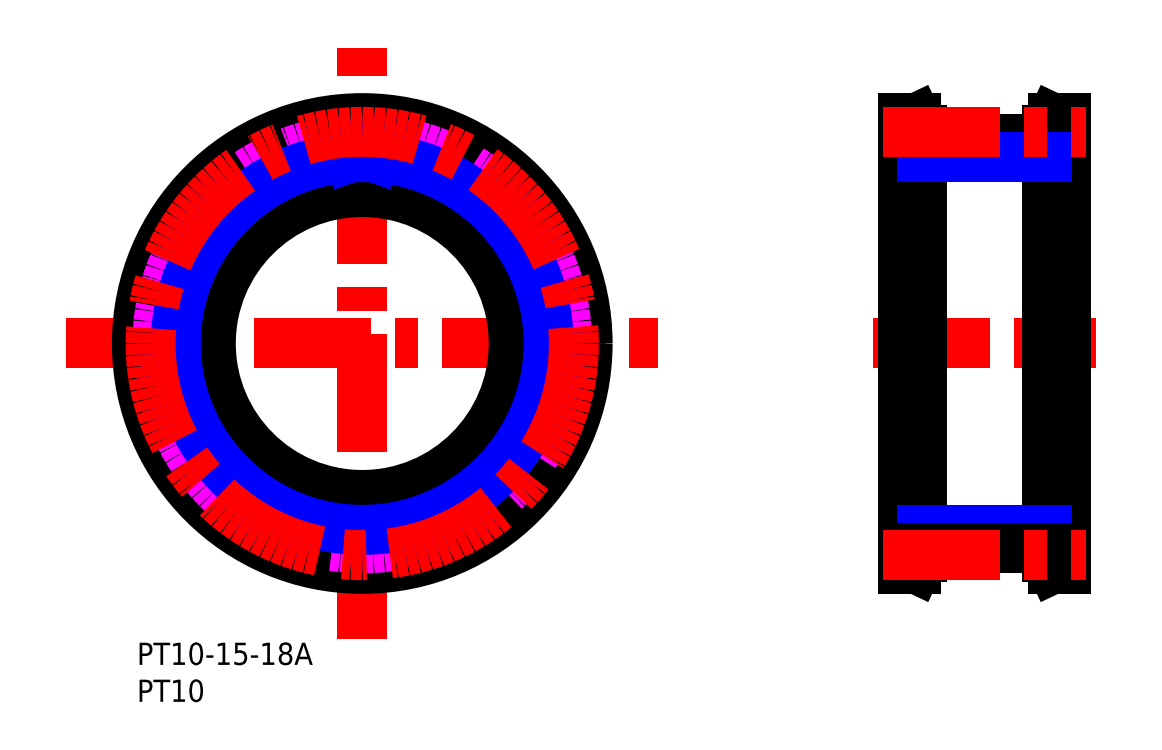
<metadata>
{"format":"dxf","ext":"dxf","renderer":"ezdxf+matplotlib","layout":"modelspace","background":"white","min_lineweight":24,"dpi":150}
</metadata>
<code>
0
SECTION
2
ENTITIES
0
TEXT
8
MSM_PART_NUMBER
10
0
20
-3
30
0
40
3
1
PT10-15-18A
0
TEXT
8
MSM_PART_NUMBER
10
0
20
-8
30
0
40
3
1
PT10
0
CIRCLE
8
MSM_DASHED
10
30.5
20
40.5
30
0
40
28.95
0
LINE
8
MSM_DASHED
10
56.88
20
47.69
30
0
11
55.3
21
46.78
31
0
0
ARC
8
MSM_DASHED
10
56.04
20
43.57
30
0
40
0.5
50
186.9
51
260
0
ARC
8
MSM_DASHED
10
55.55
20
46.35
30
0
40
0.5
50
120
51
193.1
0
ARC
8
MSM_DASHED
10
57.67
20
38.73
30
0
40
0.5
50
280
51
356.3
0
ARC
8
MSM_DASHED
10
57.67
20
42.27
30
0
40
0.5
50
3.731
51
80
0
LINE
8
MSM_DASHED
10
55.95
20
43.08
30
0
11
57.75
21
42.76
31
0
0
ARC
8
MSM_DASHED
10
55.42
20
29.54
30
0
40
0.5
50
260
51
336.3
0
ARC
8
MSM_DASHED
10
30.5
20
40.5
30
0
40
25.23
50
6.863
51
13.14
0
LINE
8
MSM_DASHED
10
55.3
20
34.22
30
0
11
56.88
21
33.31
31
0
0
ARC
8
MSM_DASHED
10
55.55
20
34.65
30
0
40
0.5
50
166.9
51
240
0
ARC
8
MSM_DASHED
10
56.63
20
48.13
30
0
40
0.5
50
300
51
16.27
0
ARC
8
MSM_DASHED
10
55.42
20
51.46
30
0
40
0.5
50
23.73
51
100
0
ARC
8
MSM_DASHED
10
30.5
20
40.5
30
0
40
27.72
50
176.3
51
183.7
0
ARC
8
MSM_DASHED
10
3.333
20
38.73
30
0
40
0.5
50
183.7
51
260
0
LINE
8
MSM_DASHED
10
5.046
20
37.92
30
0
11
3.246
21
38.24
31
0
0
ARC
8
MSM_DASHED
10
4.959
20
37.43
30
0
40
0.5
50
6.863
51
80
0
ARC
8
MSM_DASHED
10
30.5
20
40.5
30
0
40
25.23
50
186.9
51
193.1
0
ARC
8
MSM_DASHED
10
5.448
20
34.65
30
0
40
0.5
50
300
51
13.14
0
LINE
8
MSM_DASHED
10
4.115
20
33.31
30
0
11
5.698
21
34.22
31
0
0
ARC
8
MSM_DASHED
10
4.365
20
32.87
30
0
40
0.5
50
120
51
196.3
0
ARC
8
MSM_DASHED
10
30.5
20
40.5
30
0
40
27.72
50
196.3
51
203.7
0
ARC
8
MSM_DASHED
10
5.577
20
29.54
30
0
40
0.5
50
203.7
51
280
0
LINE
8
MSM_DASHED
10
7.464
20
29.37
30
0
11
5.664
21
29.05
31
0
0
ARC
8
MSM_DASHED
10
7.551
20
28.88
30
0
40
0.5
50
26.86
51
100
0
ARC
8
MSM_DASHED
10
30.5
20
40.5
30
0
40
25.22
50
206.9
51
213.1
0
ARC
8
MSM_DASHED
10
8.959
20
26.44
30
0
40
0.5
50
320
51
33.14
0
LINE
8
MSM_DASHED
10
8.167
20
24.72
30
0
11
9.342
21
26.12
31
0
0
ARC
8
MSM_DASHED
10
8.55
20
24.39
30
0
40
0.5
50
140
51
216.3
0
ARC
8
MSM_DASHED
10
30.5
20
40.5
30
0
40
27.72
50
216.3
51
223.7
0
ARC
8
MSM_DASHED
10
10.83
20
21.68
30
0
40
0.5
50
223.7
51
300
0
LINE
8
MSM_DASHED
10
12.66
20
22.16
30
0
11
11.08
21
21.25
31
0
0
ARC
8
MSM_DASHED
10
12.91
20
21.73
30
0
40
0.5
50
46.86
51
120
0
ARC
8
MSM_DASHED
10
30.5
20
40.5
30
0
40
25.22
50
226.9
51
233.1
0
ARC
8
MSM_DASHED
10
15.07
20
19.92
30
0
40
0.5
50
340
51
53.14
0
LINE
8
MSM_DASHED
10
14.91
20
18.03
30
0
11
15.54
21
19.75
31
0
0
ARC
8
MSM_DASHED
10
15.38
20
17.86
30
0
40
0.5
50
160
51
236.3
0
ARC
8
MSM_DASHED
10
30.5
20
40.5
30
0
40
27.72
50
236.3
51
243.7
0
ARC
8
MSM_DASHED
10
18.45
20
16.09
30
0
40
0.5
50
243.7
51
320
0
LINE
8
MSM_DASHED
10
20.01
20
17.17
30
0
11
18.83
21
15.77
31
0
0
ARC
8
MSM_DASHED
10
20.39
20
16.84
30
0
40
0.5
50
66.86
51
140
0
ARC
8
MSM_DASHED
10
30.5
20
40.5
30
0
40
25.23
50
246.9
51
253.1
0
ARC
8
MSM_DASHED
10
23.04
20
15.88
30
0
40
0.5
50
0
51
73.14
0
LINE
8
MSM_DASHED
10
23.54
20
14.05
30
0
11
23.54
21
15.88
31
0
0
ARC
8
MSM_DASHED
10
24.04
20
14.05
30
0
40
0.5
50
180
51
256.3
0
ARC
8
MSM_DASHED
10
30.5
20
40.5
30
0
40
27.72
50
256.3
51
263.7
0
ARC
8
MSM_DASHED
10
27.53
20
13.44
30
0
40
0.5
50
263.7
51
340
0
LINE
8
MSM_DASHED
10
28.62
20
14.98
30
0
11
28
21
13.27
31
0
0
ARC
8
MSM_DASHED
10
29.09
20
14.81
30
0
40
0.5
50
86.86
51
160
0
ARC
8
MSM_DASHED
10
30.5
20
40.5
30
0
40
25.22
50
266.9
51
273.1
0
ARC
8
MSM_DASHED
10
31.91
20
14.81
30
0
40
0.5
50
20
51
93.14
0
LINE
8
MSM_DASHED
10
33
20
13.27
30
0
11
32.38
21
14.98
31
0
0
ARC
8
MSM_DASHED
10
33.47
20
13.44
30
0
40
0.5
50
200
51
276.3
0
ARC
8
MSM_DASHED
10
30.5
20
40.5
30
0
40
27.73
50
276.3
51
283.7
0
ARC
8
MSM_DASHED
10
36.96
20
14.05
30
0
40
0.5
50
283.7
51
0
0
LINE
8
MSM_DASHED
10
37.46
20
15.88
30
0
11
37.46
21
14.05
31
0
0
ARC
8
MSM_DASHED
10
37.96
20
15.88
30
0
40
0.5
50
106.9
51
180
0
ARC
8
MSM_DASHED
10
30.5
20
40.5
30
0
40
25.23
50
286.9
51
293.1
0
ARC
8
MSM_DASHED
10
40.61
20
16.84
30
0
40
0.5
50
40
51
113.1
0
LINE
8
MSM_DASHED
10
42.17
20
15.77
30
0
11
40.99
21
17.17
31
0
0
ARC
8
MSM_DASHED
10
42.55
20
16.09
30
0
40
0.5
50
220
51
296.3
0
ARC
8
MSM_DASHED
10
30.5
20
40.5
30
0
40
27.72
50
296.3
51
303.7
0
ARC
8
MSM_DASHED
10
45.62
20
17.86
30
0
40
0.5
50
303.7
51
20
0
LINE
8
MSM_DASHED
10
45.46
20
19.75
30
0
11
46.09
21
18.03
31
0
0
ARC
8
MSM_DASHED
10
45.93
20
19.92
30
0
40
0.5
50
126.9
51
200
0
ARC
8
MSM_DASHED
10
30.5
20
40.5
30
0
40
25.23
50
306.9
51
313.1
0
ARC
8
MSM_DASHED
10
48.09
20
21.73
30
0
40
0.5
50
60
51
133.1
0
LINE
8
MSM_DASHED
10
49.92
20
21.25
30
0
11
48.34
21
22.16
31
0
0
ARC
8
MSM_DASHED
10
50.17
20
21.68
30
0
40
0.5
50
240
51
316.3
0
ARC
8
MSM_DASHED
10
30.5
20
40.5
30
0
40
27.73
50
316.3
51
323.7
0
ARC
8
MSM_DASHED
10
52.45
20
24.39
30
0
40
0.5
50
323.7
51
40
0
LINE
8
MSM_DASHED
10
51.66
20
26.12
30
0
11
52.83
21
24.72
31
0
0
ARC
8
MSM_DASHED
10
52.04
20
26.44
30
0
40
0.5
50
146.9
51
220
0
ARC
8
MSM_DASHED
10
30.5
20
40.5
30
0
40
25.23
50
326.9
51
333.1
0
ARC
8
MSM_DASHED
10
53.45
20
28.88
30
0
40
0.5
50
80
51
153.1
0
LINE
8
MSM_DASHED
10
55.34
20
29.05
30
0
11
53.54
21
29.37
31
0
0
ARC
8
MSM_DASHED
10
30.5
20
40.5
30
0
40
27.73
50
336.3
51
343.7
0
ARC
8
MSM_DASHED
10
56.63
20
32.87
30
0
40
0.5
50
343.7
51
60
0
ARC
8
MSM_DASHED
10
30.5
20
40.5
30
0
40
25.22
50
346.9
51
353.1
0
ARC
8
MSM_DASHED
10
56.04
20
37.43
30
0
40
0.5
50
100
51
173.1
0
LINE
8
MSM_DASHED
10
57.75
20
38.24
30
0
11
55.95
21
37.92
31
0
0
ARC
8
MSM_DASHED
10
30.5
20
40.5
30
0
40
27.73
50
356.3
51
3.731
0
ARC
8
MSM_DASHED
10
30.5
20
40.5
30
0
40
27.73
50
16.27
51
23.73
0
LINE
8
MSM_DASHED
10
53.54
20
51.63
30
0
11
55.34
21
51.95
31
0
0
ARC
8
MSM_DASHED
10
53.45
20
52.12
30
0
40
0.5
50
206.9
51
280
0
ARC
8
MSM_DASHED
10
30.5
20
40.5
30
0
40
25.23
50
26.86
51
33.14
0
ARC
8
MSM_DASHED
10
52.04
20
54.56
30
0
40
0.5
50
140
51
213.1
0
LINE
8
MSM_DASHED
10
52.83
20
56.28
30
0
11
51.66
21
54.88
31
0
0
ARC
8
MSM_DASHED
10
52.45
20
56.61
30
0
40
0.5
50
320
51
36.27
0
ARC
8
MSM_DASHED
10
30.5
20
40.5
30
0
40
27.73
50
36.27
51
43.73
0
ARC
8
MSM_DASHED
10
50.17
20
59.32
30
0
40
0.5
50
43.73
51
120
0
LINE
8
MSM_DASHED
10
48.34
20
58.84
30
0
11
49.92
21
59.75
31
0
0
ARC
8
MSM_DASHED
10
48.09
20
59.27
30
0
40
0.5
50
226.9
51
300
0
ARC
8
MSM_DASHED
10
30.5
20
40.5
30
0
40
25.23
50
46.86
51
53.14
0
ARC
8
MSM_DASHED
10
45.93
20
61.08
30
0
40
0.5
50
160
51
233.1
0
LINE
8
MSM_DASHED
10
46.09
20
62.97
30
0
11
45.46
21
61.25
31
0
0
ARC
8
MSM_DASHED
10
45.62
20
63.14
30
0
40
0.5
50
340
51
56.27
0
ARC
8
MSM_DASHED
10
30.5
20
40.5
30
0
40
27.73
50
56.27
51
63.73
0
ARC
8
MSM_DASHED
10
42.55
20
64.91
30
0
40
0.5
50
63.73
51
140
0
LINE
8
MSM_DASHED
10
40.99
20
63.83
30
0
11
42.17
21
65.23
31
0
0
ARC
8
MSM_DASHED
10
40.61
20
64.16
30
0
40
0.5
50
246.9
51
320
0
ARC
8
MSM_DASHED
10
30.5
20
40.5
30
0
40
25.23
50
66.86
51
73.14
0
ARC
8
MSM_DASHED
10
37.96
20
65.12
30
0
40
0.5
50
180
51
253.1
0
LINE
8
MSM_DASHED
10
37.46
20
66.95
30
0
11
37.46
21
65.12
31
0
0
ARC
8
MSM_DASHED
10
36.96
20
66.95
30
0
40
0.5
50
0
51
76.27
0
ARC
8
MSM_DASHED
10
30.5
20
40.5
30
0
40
27.72
50
76.27
51
83.73
0
ARC
8
MSM_DASHED
10
33.47
20
67.56
30
0
40
0.5
50
83.73
51
160
0
LINE
8
MSM_DASHED
10
33
20
67.73
30
0
11
32.38
21
66.02
31
0
0
ARC
8
MSM_DASHED
10
31.91
20
66.19
30
0
40
0.5
50
266.9
51
340
0
ARC
8
MSM_DASHED
10
30.5
20
40.5
30
0
40
25.23
50
86.86
51
93.14
0
ARC
8
MSM_DASHED
10
29.09
20
66.19
30
0
40
0.5
50
200
51
273.1
0
LINE
8
MSM_DASHED
10
28.62
20
66.02
30
0
11
28
21
67.73
31
0
0
ARC
8
MSM_DASHED
10
27.53
20
67.56
30
0
40
0.5
50
20
51
96.27
0
ARC
8
MSM_DASHED
10
30.5
20
40.5
30
0
40
27.72
50
96.27
51
103.7
0
ARC
8
MSM_DASHED
10
24.04
20
66.95
30
0
40
0.5
50
103.7
51
180
0
LINE
8
MSM_DASHED
10
23.54
20
65.12
30
0
11
23.54
21
66.95
31
0
0
ARC
8
MSM_DASHED
10
23.04
20
65.12
30
0
40
0.5
50
286.9
51
0
0
ARC
8
MSM_DASHED
10
30.5
20
40.5
30
0
40
25.23
50
106.9
51
113.1
0
ARC
8
MSM_DASHED
10
20.39
20
64.16
30
0
40
0.5
50
220
51
293.1
0
LINE
8
MSM_DASHED
10
18.83
20
65.23
30
0
11
20.01
21
63.83
31
0
0
ARC
8
MSM_DASHED
10
18.45
20
64.91
30
0
40
0.5
50
40
51
116.3
0
ARC
8
MSM_DASHED
10
30.5
20
40.5
30
0
40
27.73
50
116.3
51
123.7
0
ARC
8
MSM_DASHED
10
15.38
20
63.14
30
0
40
0.5
50
123.7
51
200
0
LINE
8
MSM_DASHED
10
15.54
20
61.25
30
0
11
14.91
21
62.97
31
0
0
ARC
8
MSM_DASHED
10
15.07
20
61.08
30
0
40
0.5
50
306.9
51
20
0
ARC
8
MSM_DASHED
10
30.5
20
40.5
30
0
40
25.22
50
126.9
51
133.1
0
ARC
8
MSM_DASHED
10
12.91
20
59.27
30
0
40
0.5
50
240
51
313.1
0
LINE
8
MSM_DASHED
10
11.08
20
59.75
30
0
11
12.66
21
58.84
31
0
0
ARC
8
MSM_DASHED
10
10.83
20
59.32
30
0
40
0.5
50
60
51
136.3
0
ARC
8
MSM_DASHED
10
30.5
20
40.5
30
0
40
27.72
50
136.3
51
143.7
0
ARC
8
MSM_DASHED
10
8.55
20
56.61
30
0
40
0.5
50
143.7
51
220
0
LINE
8
MSM_DASHED
10
9.342
20
54.88
30
0
11
8.167
21
56.28
31
0
0
ARC
8
MSM_DASHED
10
8.959
20
54.56
30
0
40
0.5
50
326.9
51
40
0
ARC
8
MSM_DASHED
10
30.5
20
40.5
30
0
40
25.22
50
146.9
51
153.1
0
ARC
8
MSM_DASHED
10
7.551
20
52.12
30
0
40
0.5
50
260
51
333.1
0
LINE
8
MSM_DASHED
10
5.664
20
51.95
30
0
11
7.464
21
51.63
31
0
0
ARC
8
MSM_DASHED
10
5.577
20
51.46
30
0
40
0.5
50
80
51
156.3
0
ARC
8
MSM_DASHED
10
30.5
20
40.5
30
0
40
27.73
50
156.3
51
163.7
0
ARC
8
MSM_DASHED
10
4.365
20
48.13
30
0
40
0.5
50
163.7
51
240
0
LINE
8
MSM_DASHED
10
5.698
20
46.78
30
0
11
4.115
21
47.69
31
0
0
ARC
8
MSM_DASHED
10
5.448
20
46.35
30
0
40
0.5
50
346.9
51
60
0
ARC
8
MSM_DASHED
10
30.5
20
40.5
30
0
40
25.23
50
166.9
51
173.1
0
ARC
8
MSM_DASHED
10
4.959
20
43.57
30
0
40
0.5
50
280
51
353.1
0
LINE
8
MSM_DASHED
10
3.246
20
42.76
30
0
11
5.046
21
43.08
31
0
0
ARC
8
MSM_DASHED
10
3.333
20
42.27
30
0
40
0.5
50
100
51
176.3
0
LINE
8
MSM_CENTER
10
-9.531
20
40.5
30
0
11
70.53
21
40.5
31
0
0
LINE
8
MSM_CENTER
10
30.5
20
0.4688
30
0
11
30.5
21
80.53
31
0
0
CIRCLE
8
MSM_CONTINUOUS
10
30.5
20
40.5
30
0
40
28.59
0
CIRCLE
8
MSM_CONTINUOUS
10
30.5
20
40.5
30
0
40
30.5
0
CIRCLE
8
MSM_CONTINUOUS
10
30.5
20
40.5
30
0
40
20.5
0
LINE
8
MSM_DASHED
10
124.8
20
11.91
30
0
11
125.7
21
10
31
0
0
LINE
8
MSM_DASHED
10
125.7
20
71
30
0
11
124.8
21
69.09
31
0
0
LINE
8
MSM_DASHED
10
124.8
20
11.91
30
0
11
124.8
21
69.09
31
0
0
LINE
8
MSM_DASHED
10
104.6
20
69.09
30
0
11
103.7
21
71
31
0
0
LINE
8
MSM_DASHED
10
103.7
20
10
30
0
11
104.6
21
11.91
31
0
0
LINE
8
MSM_DASHED
10
104.6
20
69.09
30
0
11
104.6
21
11.91
31
0
0
LINE
8
MSM_DASHED
10
123.2
20
20
30
0
11
125.7
21
20
31
0
0
LINE
8
MSM_DASHED
10
125.7
20
61
30
0
11
123.2
21
61
31
0
0
LINE
8
MSM_DASHED
10
103.7
20
20
30
0
11
106.2
21
20
31
0
0
LINE
8
MSM_DASHED
10
106.2
20
61
30
0
11
103.7
21
61
31
0
0
LINE
8
MSM_CENTER
10
99.59
20
40.5
30
0
11
129.8
21
40.5
31
0
0
LINE
8
MSM_CONTINUOUS
10
125.7
20
71
30
0
11
124
21
71
31
0
0
LINE
8
MSM_CONTINUOUS
10
124
20
10
30
0
11
125.7
21
10
31
0
0
LINE
8
MSM_CONTINUOUS
10
125.7
20
10
30
0
11
125.7
21
71
31
0
0
LINE
8
MSM_CONTINUOUS
10
123.2
20
11.55
30
0
11
124
21
10
31
0
0
LINE
8
MSM_CONTINUOUS
10
124
20
71
30
0
11
123.2
21
69.45
31
0
0
LINE
8
MSM_CONTINUOUS
10
124
20
10
30
0
11
124
21
71
31
0
0
LINE
8
MSM_CONTINUOUS
10
123.2
20
11.55
30
0
11
123.2
21
69.45
31
0
0
LINE
8
MSM_CONTINUOUS
10
103.7
20
10
30
0
11
105.5
21
10
31
0
0
LINE
8
MSM_CONTINUOUS
10
105.5
20
71
30
0
11
103.7
21
71
31
0
0
LINE
8
MSM_CONTINUOUS
10
103.7
20
71
30
0
11
103.7
21
10
31
0
0
LINE
8
MSM_CONTINUOUS
10
106.2
20
69.45
30
0
11
105.5
21
71
31
0
0
LINE
8
MSM_CONTINUOUS
10
105.5
20
10
30
0
11
106.2
21
11.55
31
0
0
LINE
8
MSM_CONTINUOUS
10
105.5
20
71
30
0
11
105.5
21
10
31
0
0
LINE
8
MSM_CONTINUOUS
10
106.2
20
69.45
30
0
11
106.2
21
11.55
31
0
0
CIRCLE
8
MSM_IMAGINARY
10
30.5
20
40.5
30
0
40
27.72
0
CIRCLE
8
MSM_NARROW
10
30.5
20
40.5
30
0
40
25.23
0
LINE
8
MSM_NARROW
10
28.75
20
65.66
30
0
11
28.62
21
66.02
31
0
0
LINE
8
MSM_NARROW
10
32.25
20
65.66
30
0
11
32.38
21
66.02
31
0
0
LINE
8
MSM_CONTINUOUS
10
106.2
20
68.23
30
0
11
123.2
21
68.23
31
0
0
LINE
8
MSM_NARROW
10
106.2
20
65.73
30
0
11
123.2
21
65.73
31
0
0
CIRCLE
8
MSM_CENTER
10
30.5
20
40.5
30
0
40
28.65
0
LINE
8
MSM_CENTER
10
101
20
69.15
30
0
11
128.5
21
69.15
31
0
0
LINE
8
MSM_NARROW
10
106.2
20
15.28
30
0
11
123.2
21
15.28
31
0
0
LINE
8
MSM_CONTINUOUS
10
106.2
20
12.78
30
0
11
123.2
21
12.78
31
0
0
LINE
8
MSM_CENTER
10
101
20
11.85
30
0
11
128.5
21
11.85
31
0
0
VIEWPORT
8
0
10
0
20
0
30
0
40
346.2
41
267.5
68
     1
69
     1
0
VIEWPORT
8
0
10
202.5
20
128.5
30
0
40
324
41
205.6
68
     2
69
     2
0
ENDSEC
0
EOF

</code>
